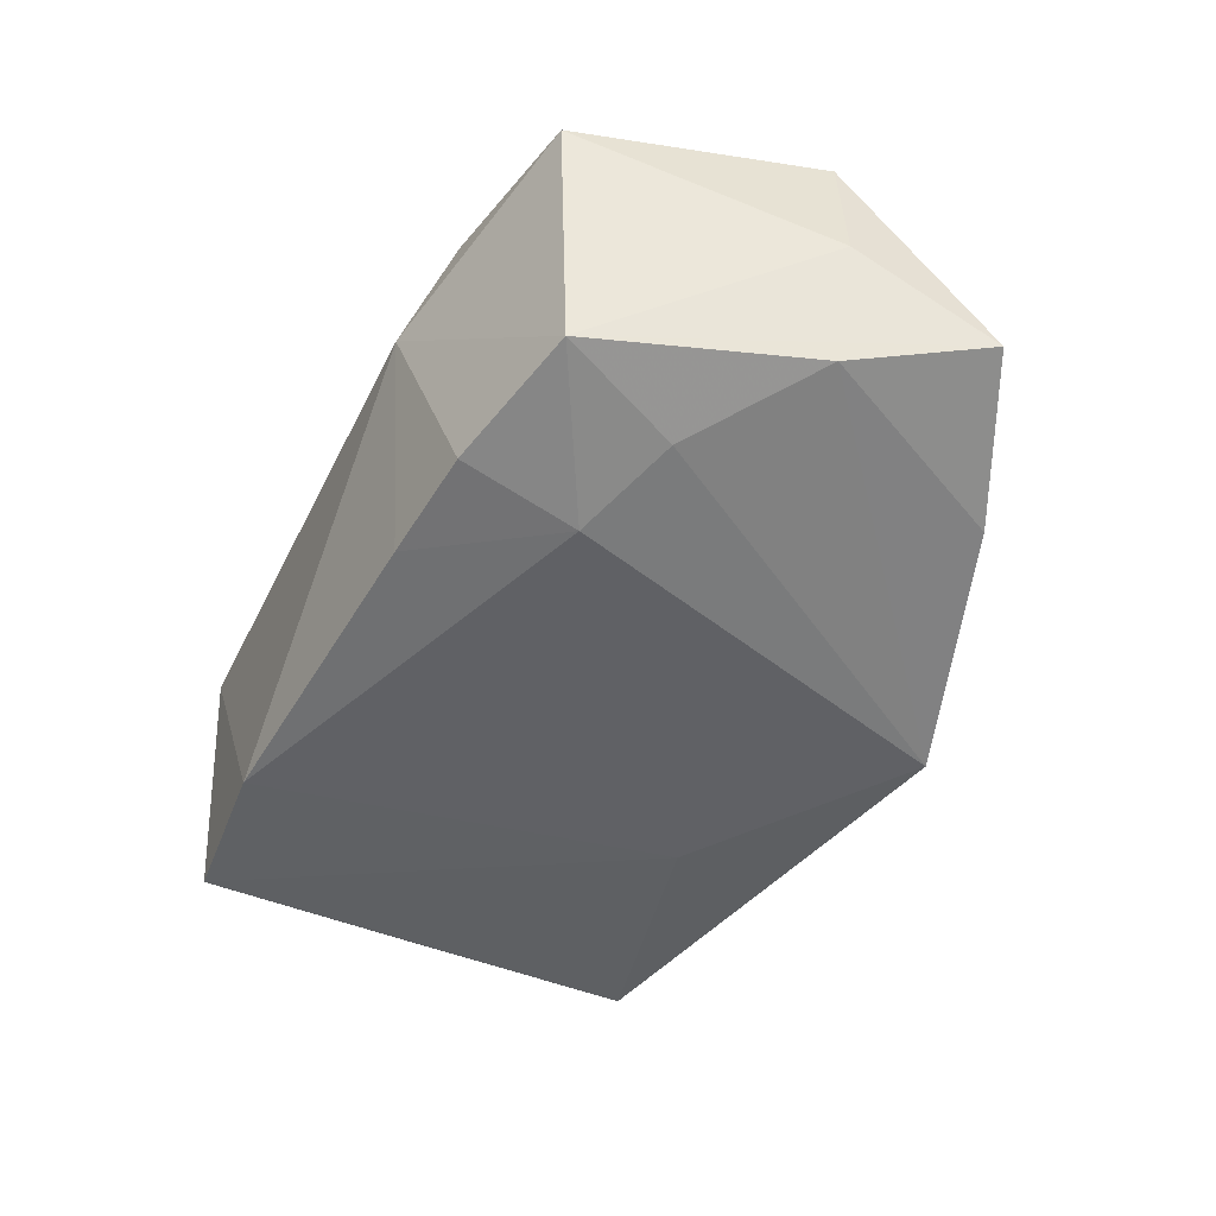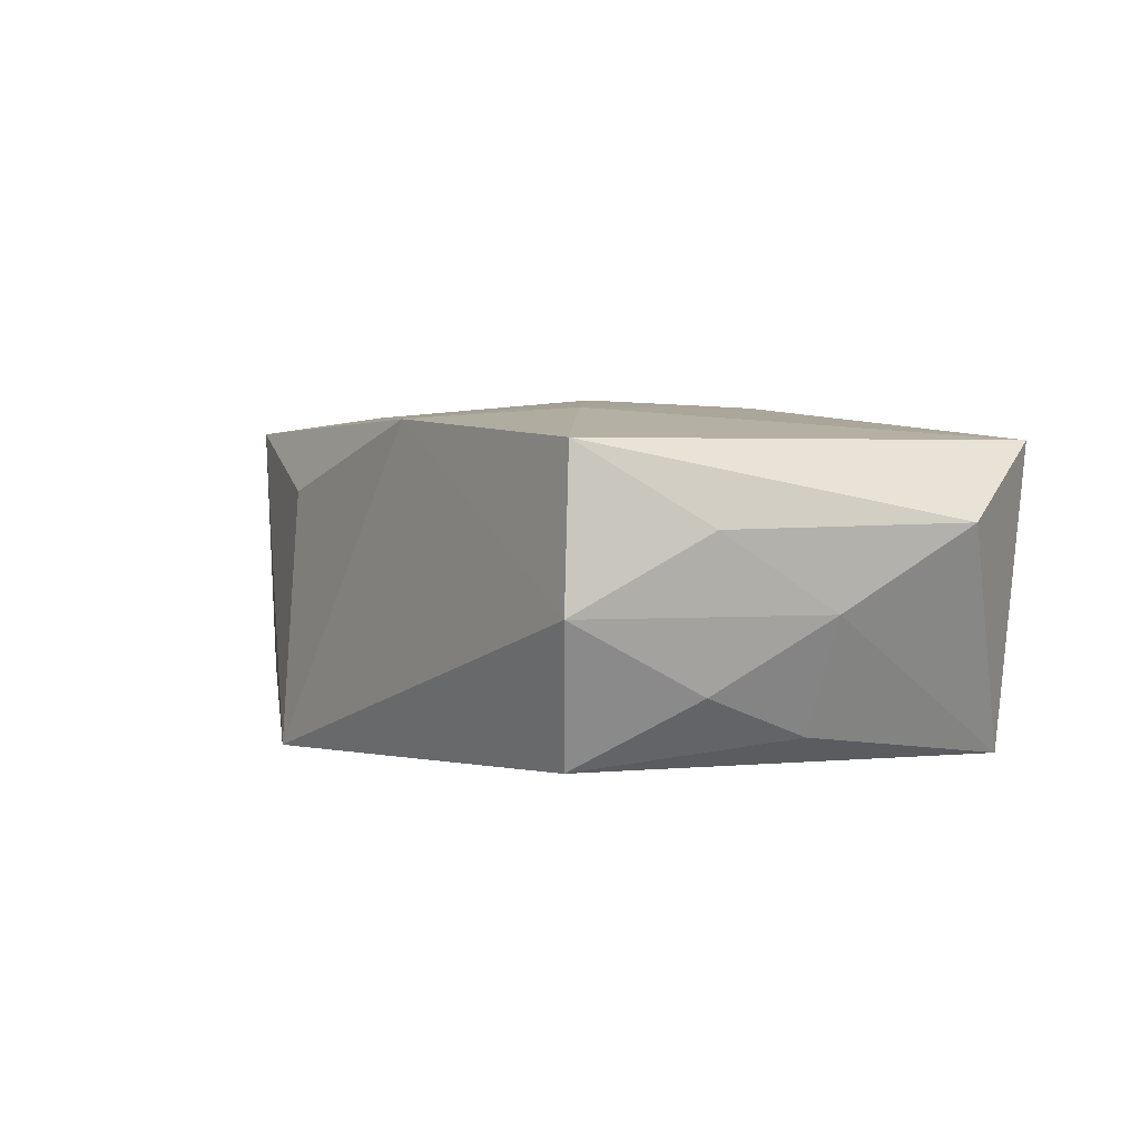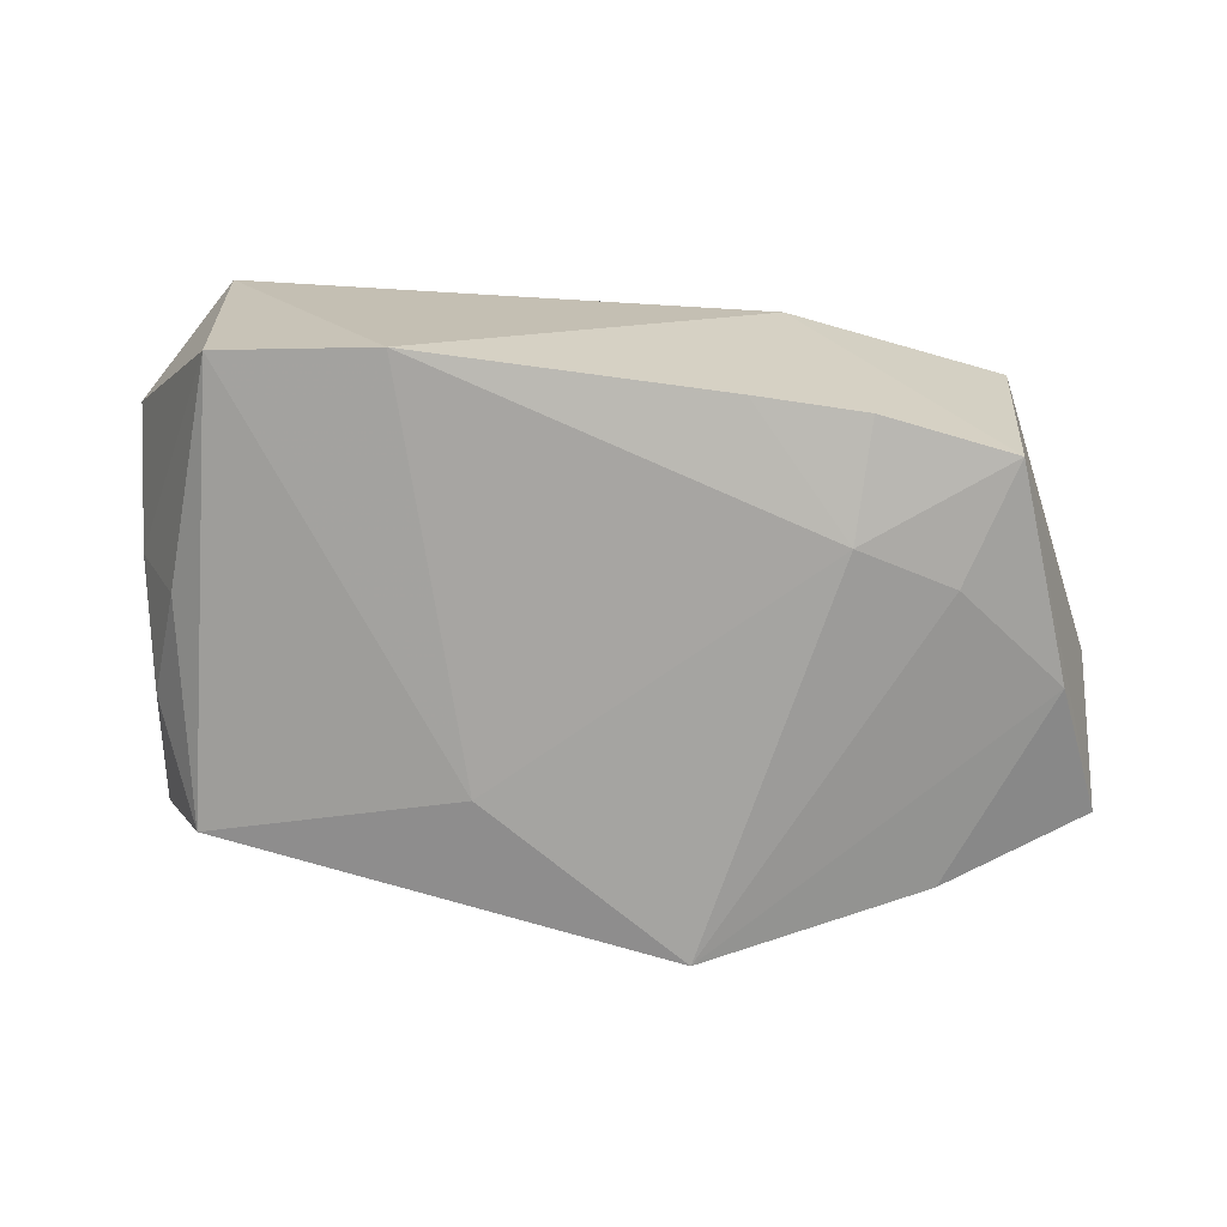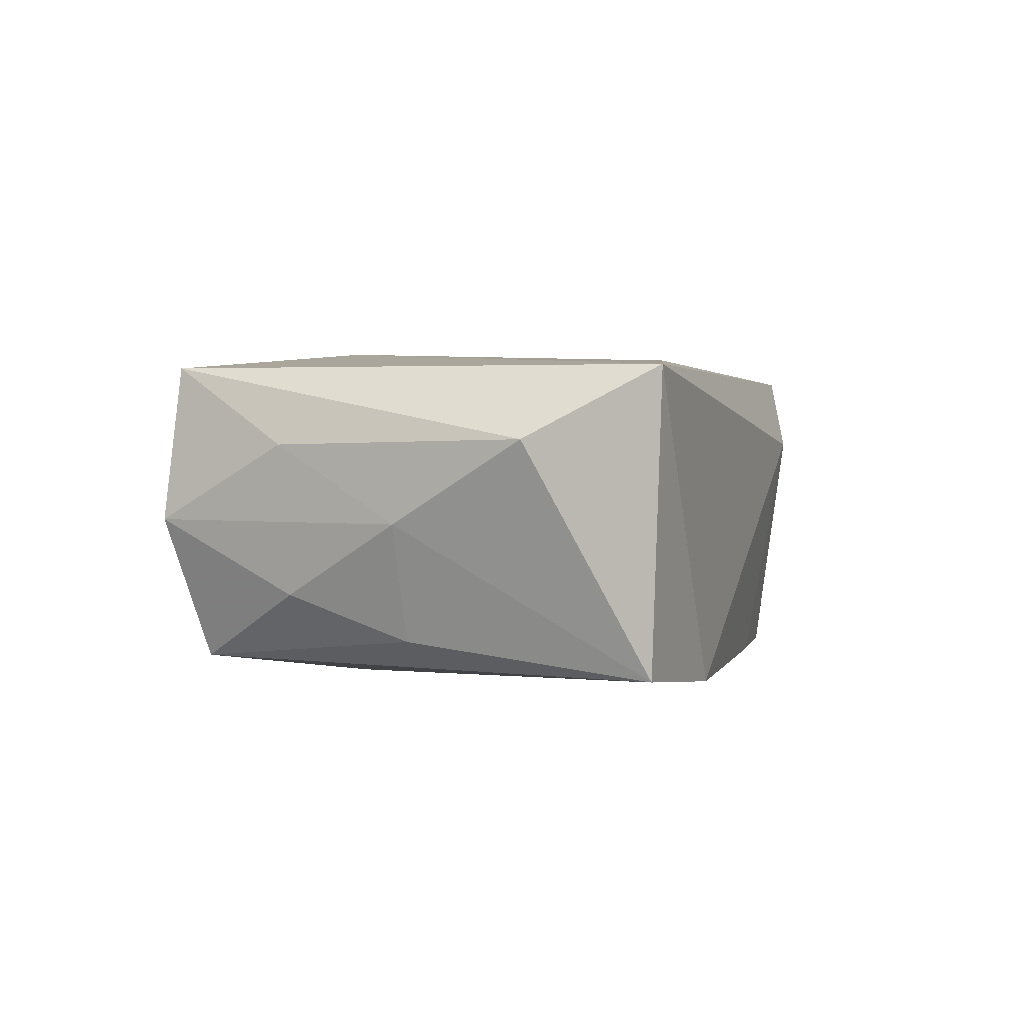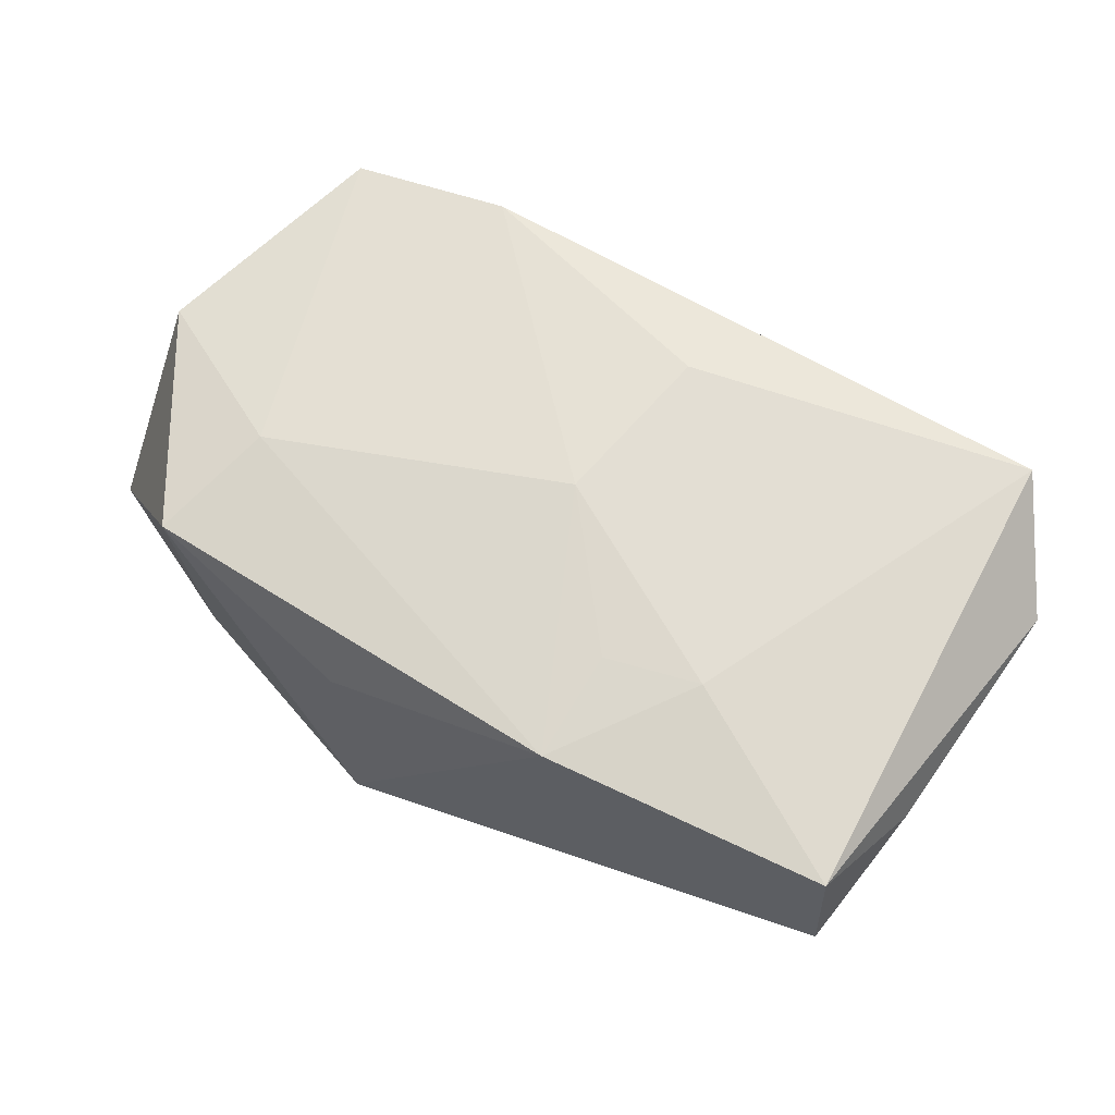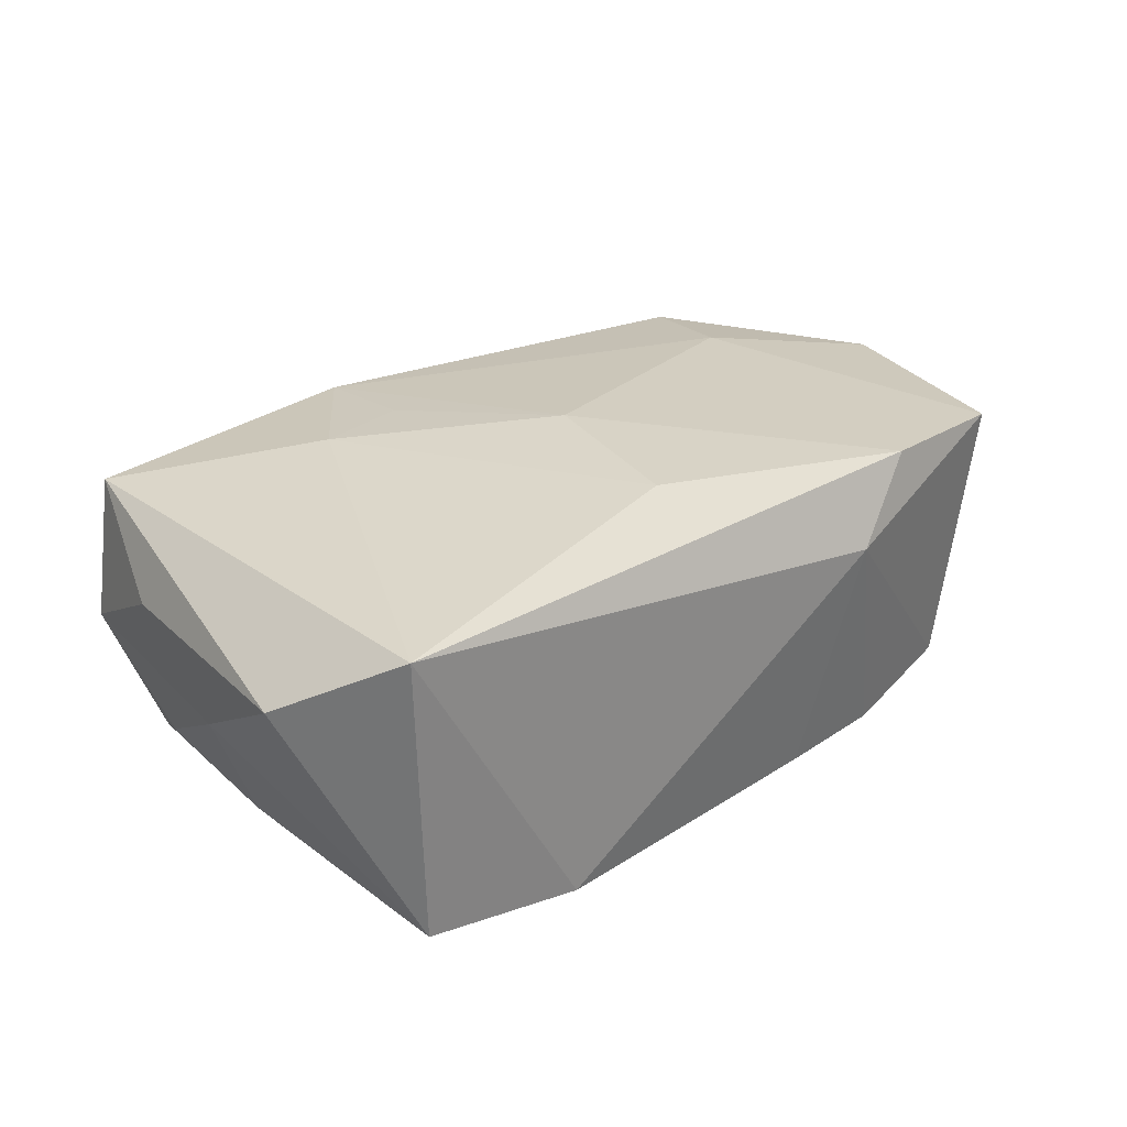
<metadata>
{"format":"obj","ext":"obj","renderer":"f3d","projection":"perspective","resolution":1024,"background":"white","views":[{"elev":-49.3,"azim":-114.6,"up":"+Z"},{"elev":4.2,"azim":64.7,"up":"+Z"},{"elev":-73.2,"azim":177.6,"up":"+Z"},{"elev":0.2,"azim":109.8,"up":"+Z"},{"elev":68.3,"azim":31.7,"up":"+Z"},{"elev":26.3,"azim":141.7,"up":"+Z"}]}
</metadata>
<code>
v -0.03556 -0.002559 0.0003698
v -0.01659 0.00811 -0.01321
v -0.02295 -0.008521 0.012
v -0.03007 0.01574 0.01095
v 0.02763 -0.01502 -0.01065
v 0.008515 -0.01868 0.01198
v 0.02671 0.01938 -0.01177
v 0.001875 0.01335 0.01278
v -0.02417 0.005068 -0.01157
v 0.0282 0.02059 0.0105
v -0.0002088 0.0001417 0.0134
v -0.02798 0.01415 -0.01008
v 0.03148 -0.01679 -0.0003408
v -0.03524 -0.002387 0.01033
v 0.008444 -0.01022 0.01268
v 0.03303 0.002285 -0.0006684
v 0.02948 0.001906 -0.009159
v 0.008278 -0.01087 -0.01321
v -0.03618 -0.01281 -0.005694
v -0.007366 -0.02267 -0.01321
v -0.02552 -0.01811 0.0106
v -0.01254 0.02059 0.006117
v 0.03286 -0.006683 0.005052
v 0.03413 0.01221 0.005175
v 0.03126 -0.006565 -0.005833
v 0.0304 -0.01596 0.01091
v -0.009037 0.01795 -0.01193
v -0.03256 -0.002484 -0.008798
v -0.008955 -0.02069 0.006329
v 0.01571 -0.008216 0.01281
v -0.01814 0.01831 0.01179
v -0.02474 -0.01767 -0.009237
v -0.01754 0.01699 -0.01157
v 0.0146 0.02027 -0.0127
f 10 26 24
f 10 34 22
f 31 10 22
f 11 31 3
f 26 10 30
f 7 10 24
f 34 10 7
f 20 5 13
f 8 31 11
f 10 31 8
f 11 30 8
f 8 30 10
f 21 3 14
f 33 12 22
f 33 2 12
f 14 3 4
f 4 3 31
f 4 31 22
f 22 12 4
f 25 13 5
f 18 5 20
f 18 7 5
f 34 7 18
f 20 2 18
f 18 2 34
f 24 26 23
f 26 13 23
f 29 21 20
f 3 21 6
f 11 3 6
f 26 30 6
f 21 29 6
f 6 29 20
f 20 13 6
f 6 13 26
f 14 4 1
f 1 4 12
f 9 2 20
f 20 28 9
f 12 2 9
f 9 28 12
f 22 34 27
f 27 33 22
f 34 2 27
f 2 33 27
f 16 7 24
f 13 25 16
f 24 23 16
f 16 23 13
f 5 7 17
f 17 25 5
f 7 16 17
f 17 16 25
f 15 30 11
f 11 6 15
f 15 6 30
f 19 21 14
f 14 1 19
f 12 28 19
f 19 1 12
f 20 21 32
f 21 19 32
f 32 28 20
f 32 19 28

</code>
